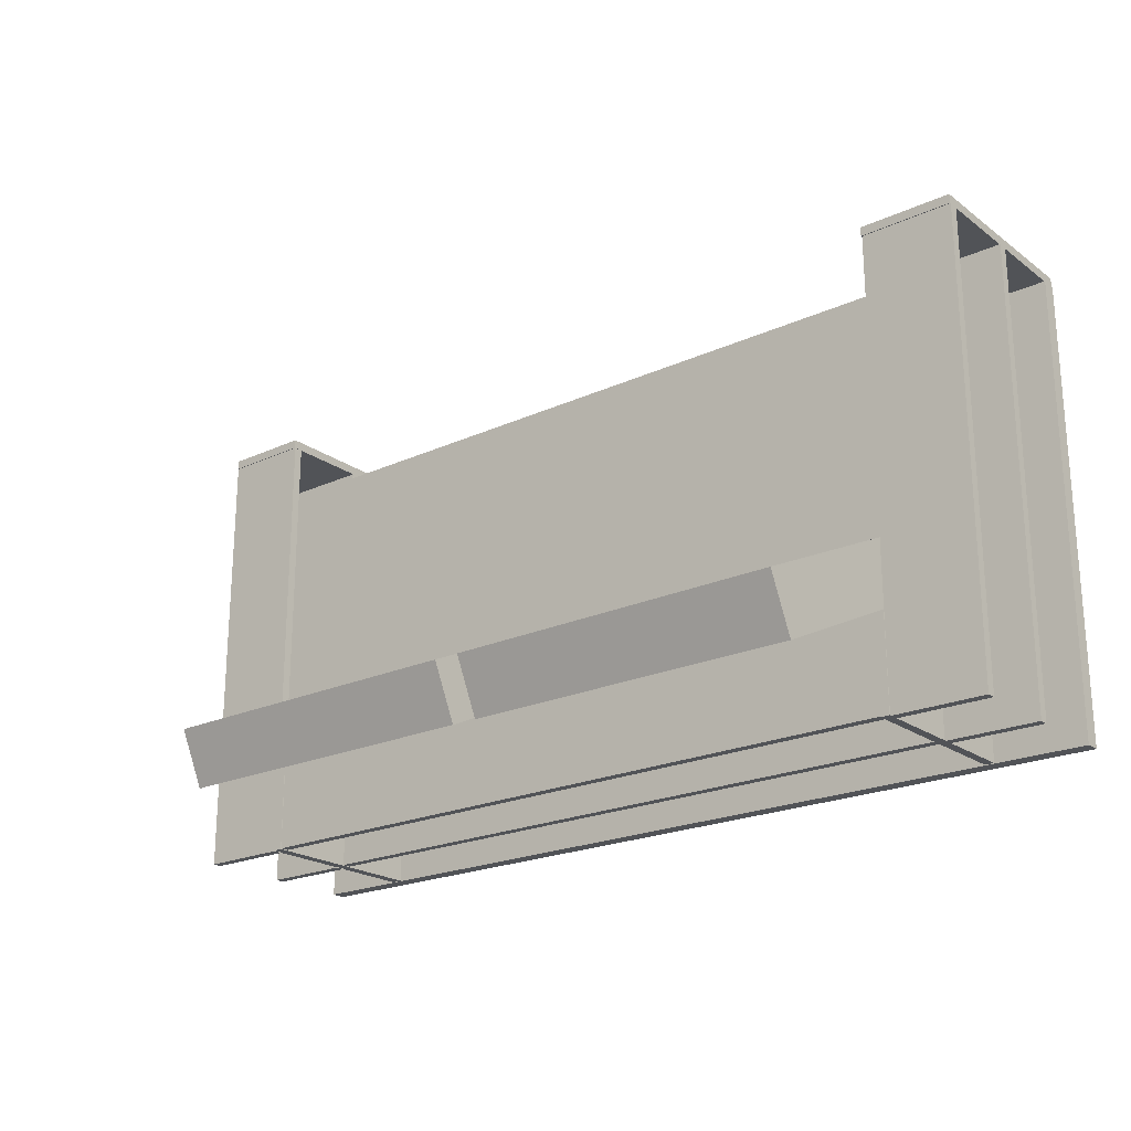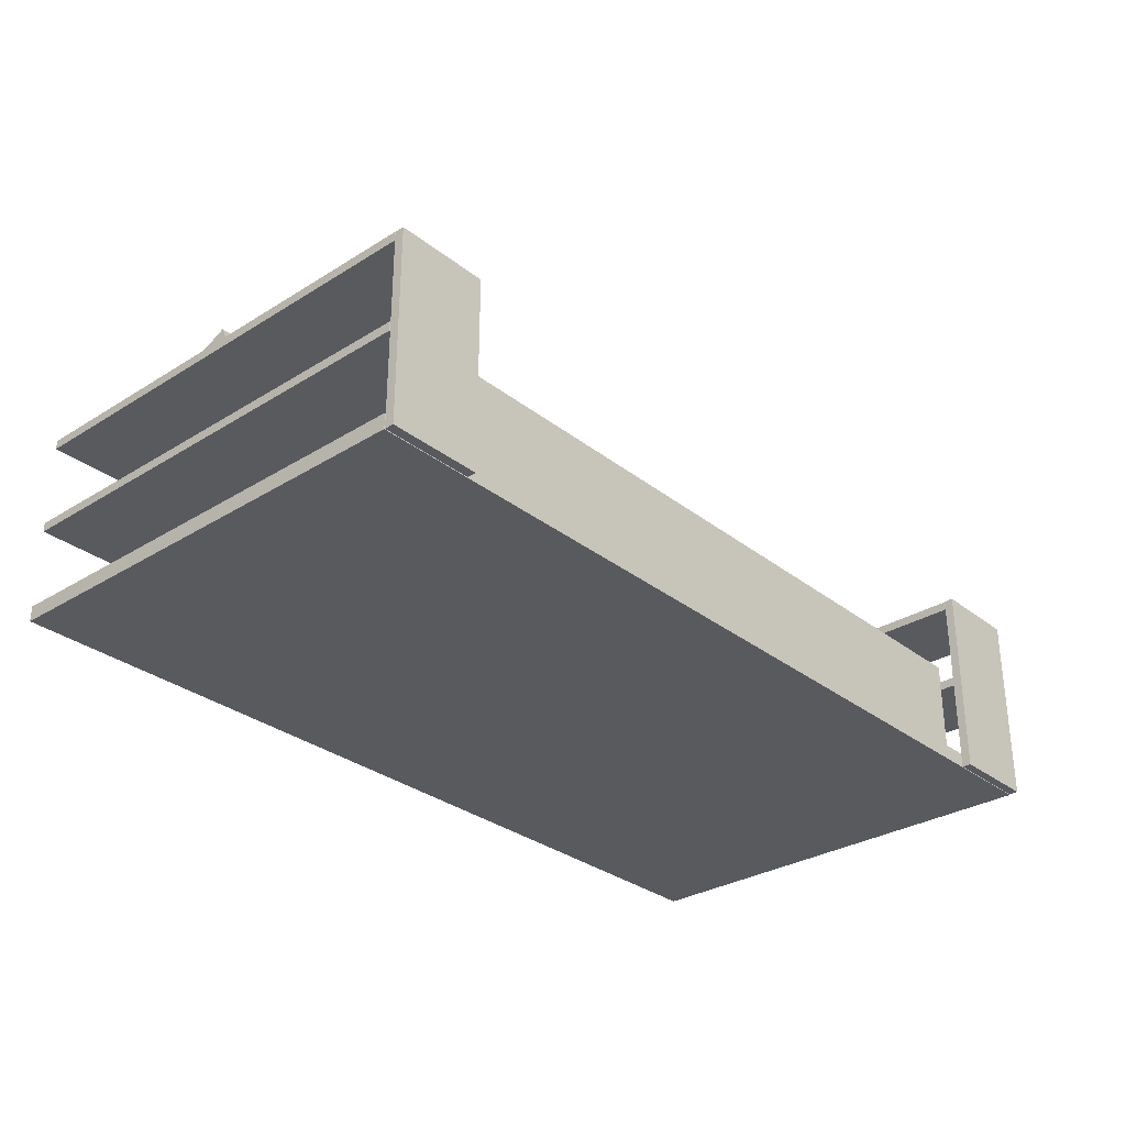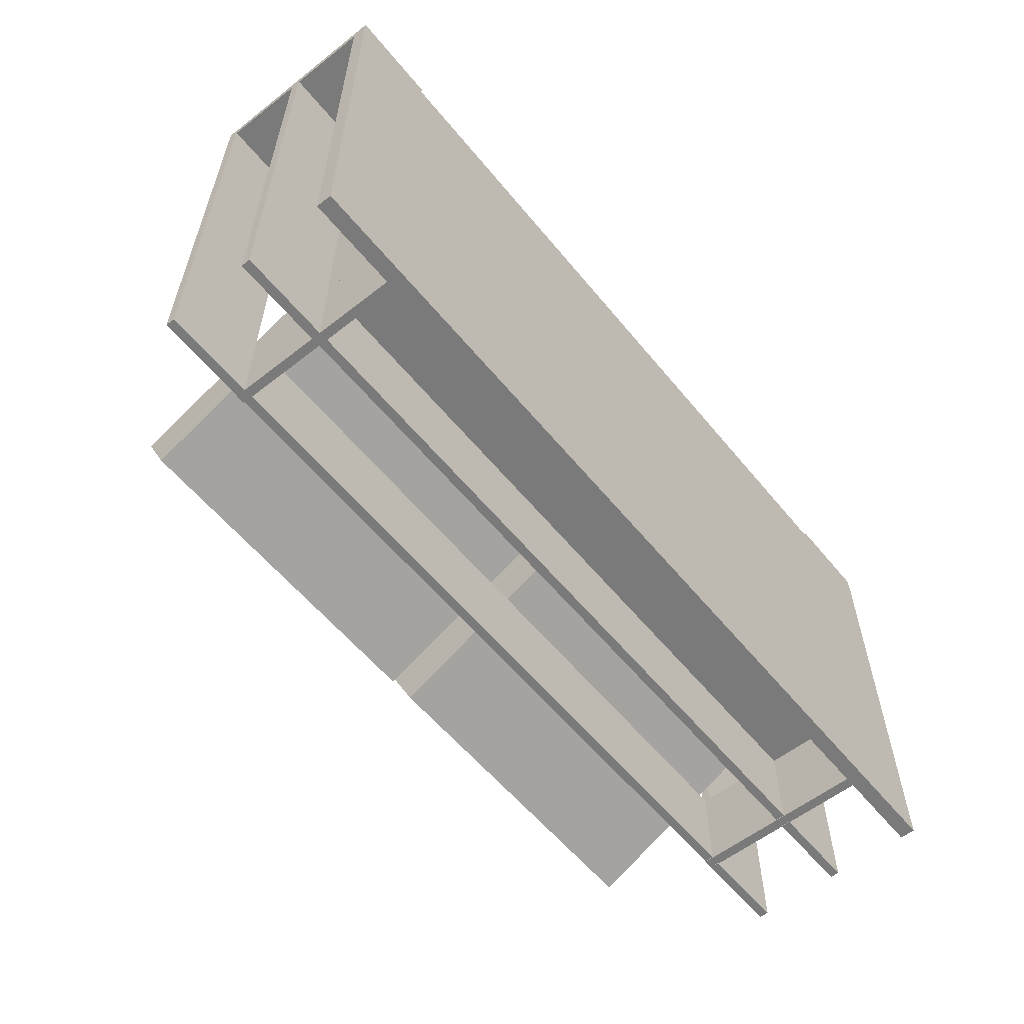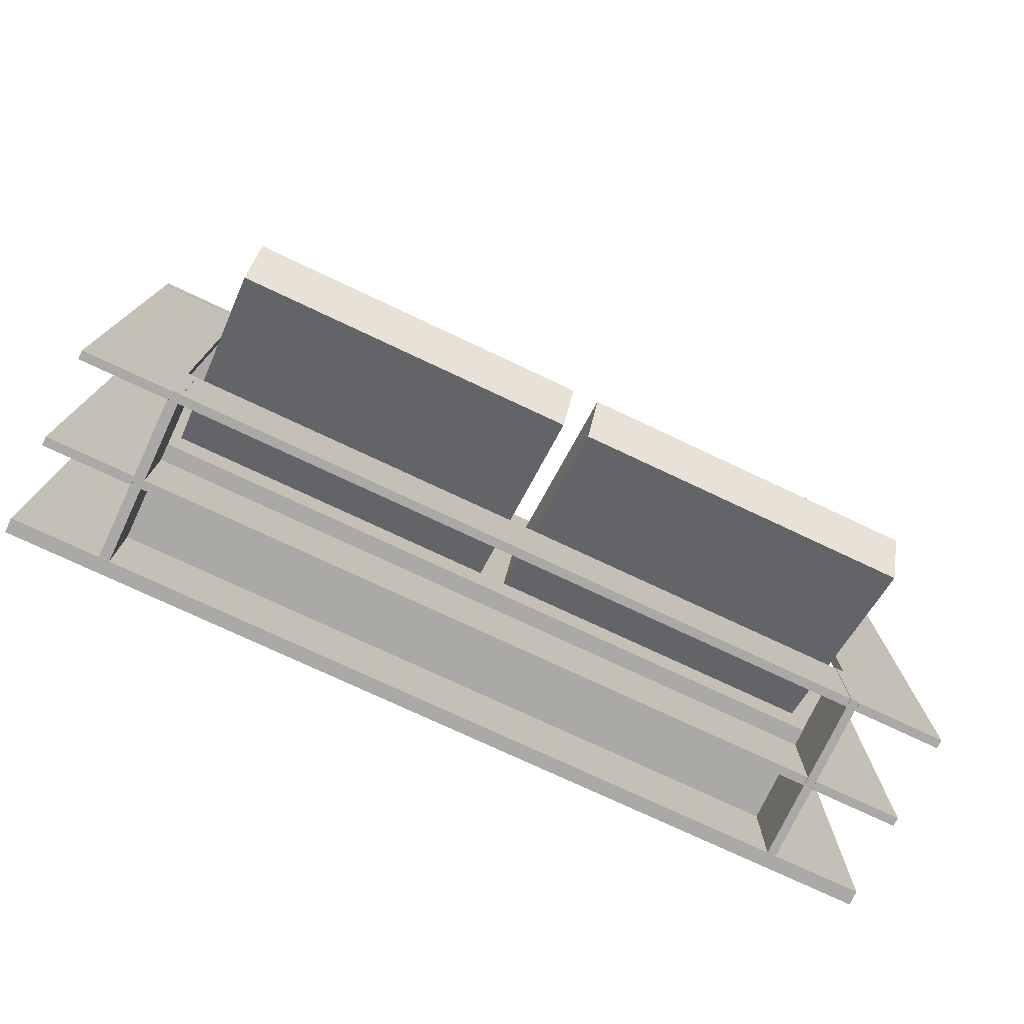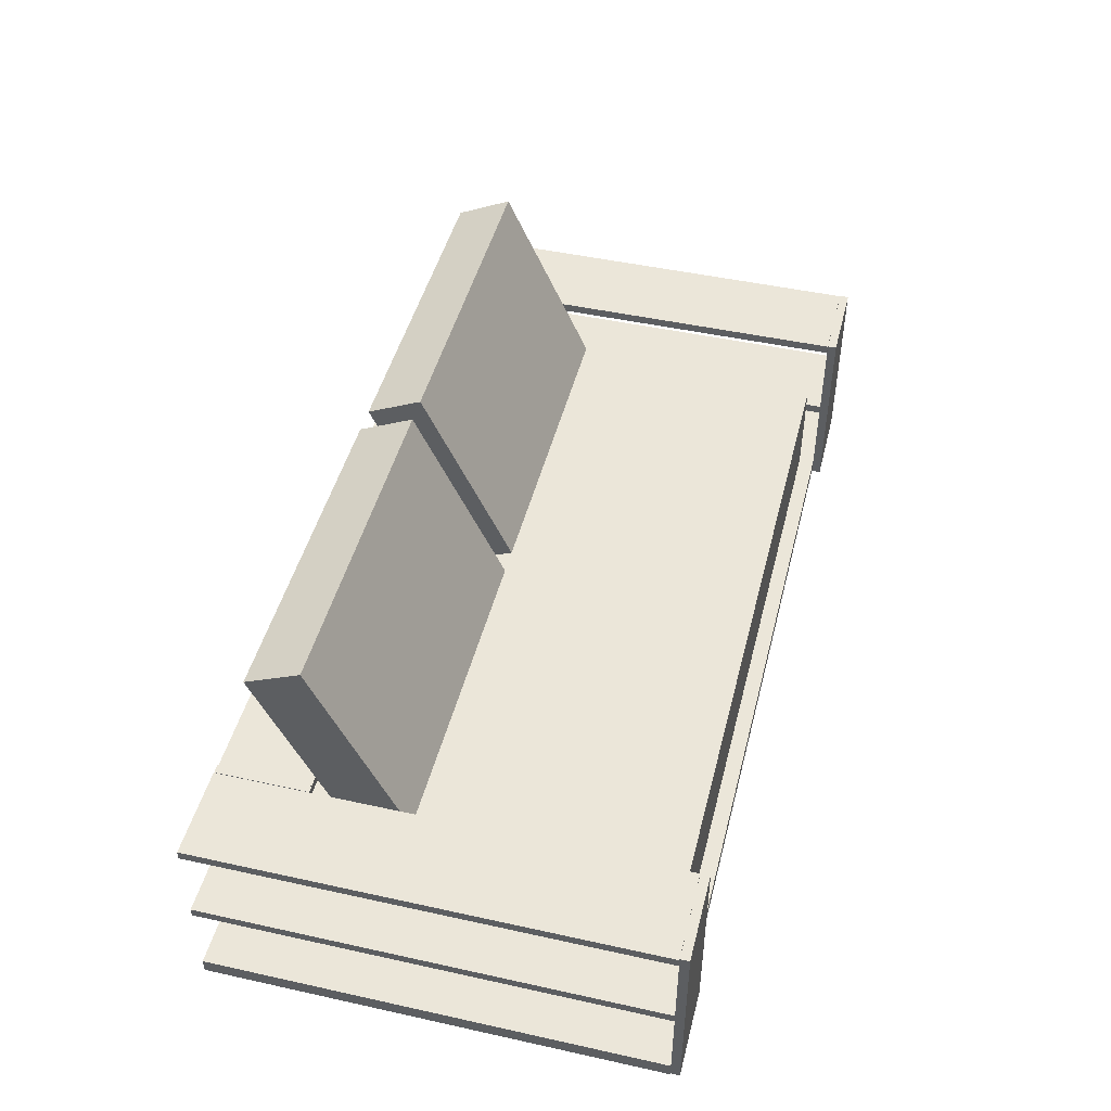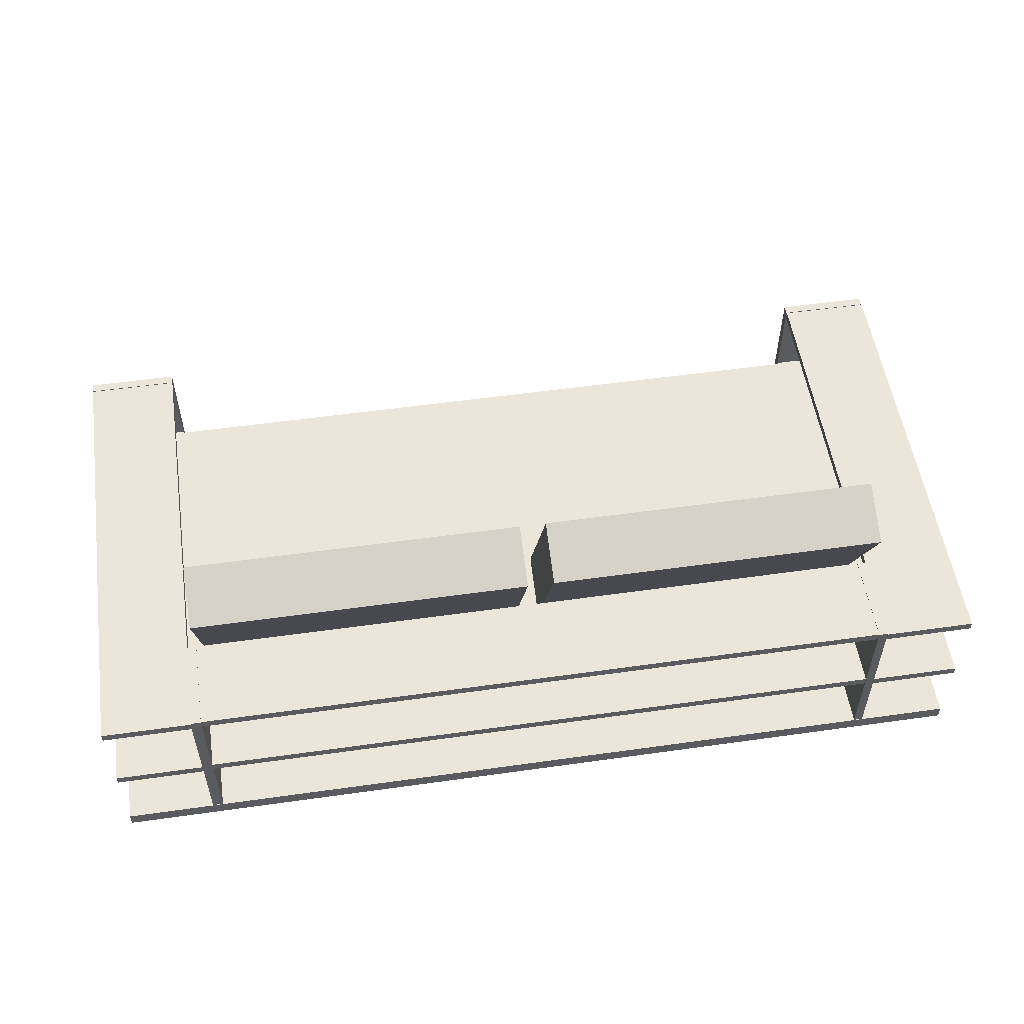
<metadata>
{"format":"obj","ext":"obj","renderer":"f3d","projection":"perspective","resolution":1024,"background":"white","views":[{"elev":-21.7,"azim":-141.2,"up":"+Z"},{"elev":-30.7,"azim":-48.2,"up":"+Y"},{"elev":-58.1,"azim":-51.0,"up":"+Z"},{"elev":-75.6,"azim":154.8,"up":"+Z"},{"elev":46.7,"azim":-75.9,"up":"+Y"},{"elev":54.2,"azim":171.5,"up":"+Y"}]}
</metadata>
<code>
o Cube.002_Cube.013
v 0.08669 0.925 0.4577
v 0.08669 2.194 -0.134
v 0.08669 0.7559 0.09518
v 0.08669 2.025 -0.4965
v 2.287 0.925 0.4577
v 2.287 2.194 -0.134
v 2.287 0.7559 0.09518
v 2.287 2.025 -0.4965
v -2.287 0.925 0.4577
v -2.287 2.194 -0.134
v -2.287 0.7559 0.09518
v -2.287 2.025 -0.4965
v -0.08669 0.925 0.4577
v -0.08669 2.194 -0.134
v -0.08669 0.7559 0.09518
v -0.08669 2.025 -0.4965
v -2.4 0.04539 2.155
v -2.4 0.7454 2.155
v -2.4 0.04539 -0.1451
v -2.4 0.7454 -0.1451
v 2.4 0.04539 2.155
v 2.4 0.7454 2.155
v 2.4 0.04539 -0.1451
v 2.4 0.7454 -0.1451
v 2.4 1.17 -0.7314
v 2.4 1.17 -0.1314
v -2.4 1.17 -0.1314
v -2.4 1.17 -0.7314
v 2.4 1.23 -0.7314
v 2.4 1.23 -0.1314
v -2.4 1.23 -0.1314
v -2.4 1.23 -0.7314
v 2.5 0.57 -0.7314
v 2.5 0.57 -0.1314
v -2.5 0.57 -0.1314
v -2.5 0.57 -0.7314
v 2.5 0.63 -0.7314
v 2.5 0.63 -0.1314
v -2.5 0.63 -0.1314
v -2.5 0.63 -0.7314
v -2.34 -0.04616 -0.7364
v -2.34 -0.04616 -0.1364
v -2.4 -0.04616 -0.1364
v -2.4 -0.04616 -0.7364
v -2.34 1.234 -0.7364
v -2.34 1.234 -0.1364
v -2.4 1.234 -0.1364
v -2.4 1.234 -0.7364
v 2.405 -0.04616 -0.7364
v 2.405 -0.04616 -0.1364
v 2.335 -0.04616 -0.1364
v 2.335 -0.04616 -0.7364
v 2.405 1.234 -0.7364
v 2.405 1.234 -0.1364
v 2.335 1.234 -0.1364
v 2.335 1.234 -0.7364
v -2.395 -0.04616 2.261
v -2.395 -0.04616 2.321
v -2.995 -0.04616 2.321
v -2.995 -0.04616 2.261
v -2.395 1.234 2.261
v -2.395 1.234 2.321
v -2.995 1.234 2.321
v -2.995 1.234 2.261
v 2.997 -0.04616 2.261
v 2.997 -0.04616 2.321
v 2.397 -0.04616 2.321
v 2.397 -0.04616 2.261
v 2.997 1.234 2.261
v 2.997 1.234 2.321
v 2.397 1.234 2.321
v 2.397 1.234 2.261
v -2.4 1.17 -0.7401
v -2.4 1.17 2.26
v -3 1.17 2.26
v -3 1.17 -0.7401
v -2.4 1.23 -0.7401
v -2.4 1.23 2.26
v -3 1.23 2.26
v -3 1.23 -0.7401
v 2.997 1.17 -0.7401
v 2.997 1.17 2.26
v 2.397 1.17 2.26
v 2.397 1.17 -0.7401
v 2.997 1.23 -0.7401
v 2.997 1.23 2.26
v 2.397 1.23 2.26
v 2.397 1.23 -0.7401
v -2.4 0.57 -0.7401
v -2.4 0.57 2.26
v -3 0.57 2.26
v -3 0.57 -0.7401
v -2.4 0.63 -0.7401
v -2.4 0.63 2.26
v -3 0.63 2.26
v -3 0.63 -0.7401
v 2.997 0.57 -0.7401
v 2.997 0.57 2.26
v 2.397 0.57 2.26
v 2.397 0.57 -0.7401
v 2.997 0.63 -0.7401
v 2.997 0.63 2.26
v 2.397 0.63 2.26
v 2.397 0.63 -0.7401
v 3 -0.05 -0.7401
v 3 -0.05 2.26
v -3 -0.05 2.26
v -3 -0.05 -0.7401
v 3 0.05 -0.7401
v 3 0.05 2.26
v -3 0.05 2.26
v -3 0.05 -0.7401
f 1 2 4 3
f 3 4 8 7
f 7 8 6 5
f 5 6 2 1
f 3 7 5 1
f 8 4 2 6
f 9 10 12 11
f 11 12 16 15
f 15 16 14 13
f 13 14 10 9
f 11 15 13 9
f 16 12 10 14
f 17 18 20 19
f 19 20 24 23
f 23 24 22 21
f 21 22 18 17
f 19 23 21 17
f 24 20 18 22
f 25 26 27 28
f 29 32 31 30
f 25 29 30 26
f 26 30 31 27
f 27 31 32 28
f 29 25 28 32
f 33 34 35 36
f 37 40 39 38
f 33 37 38 34
f 34 38 39 35
f 35 39 40 36
f 37 33 36 40
f 41 42 43 44
f 45 48 47 46
f 41 45 46 42
f 42 46 47 43
f 43 47 48 44
f 45 41 44 48
f 49 50 51 52
f 53 56 55 54
f 49 53 54 50
f 50 54 55 51
f 51 55 56 52
f 53 49 52 56
f 57 58 59 60
f 61 64 63 62
f 57 61 62 58
f 58 62 63 59
f 59 63 64 60
f 61 57 60 64
f 65 66 67 68
f 69 72 71 70
f 65 69 70 66
f 66 70 71 67
f 67 71 72 68
f 69 65 68 72
f 73 74 75 76
f 77 80 79 78
f 73 77 78 74
f 74 78 79 75
f 75 79 80 76
f 77 73 76 80
f 81 82 83 84
f 85 88 87 86
f 81 85 86 82
f 82 86 87 83
f 83 87 88 84
f 85 81 84 88
f 89 90 91 92
f 93 96 95 94
f 89 93 94 90
f 90 94 95 91
f 91 95 96 92
f 93 89 92 96
f 97 98 99 100
f 101 104 103 102
f 97 101 102 98
f 98 102 103 99
f 99 103 104 100
f 101 97 100 104
f 105 106 107 108
f 109 112 111 110
f 105 109 110 106
f 106 110 111 107
f 107 111 112 108
f 109 105 108 112

</code>
